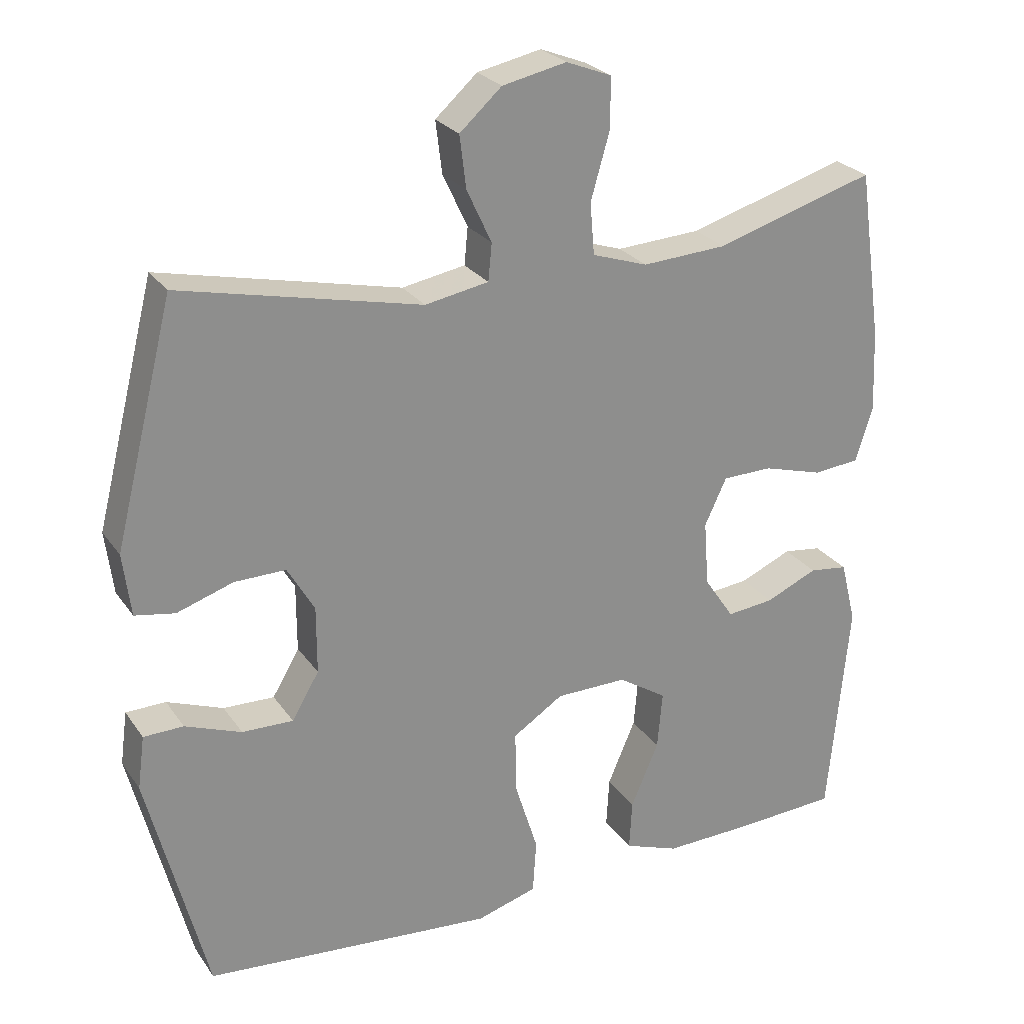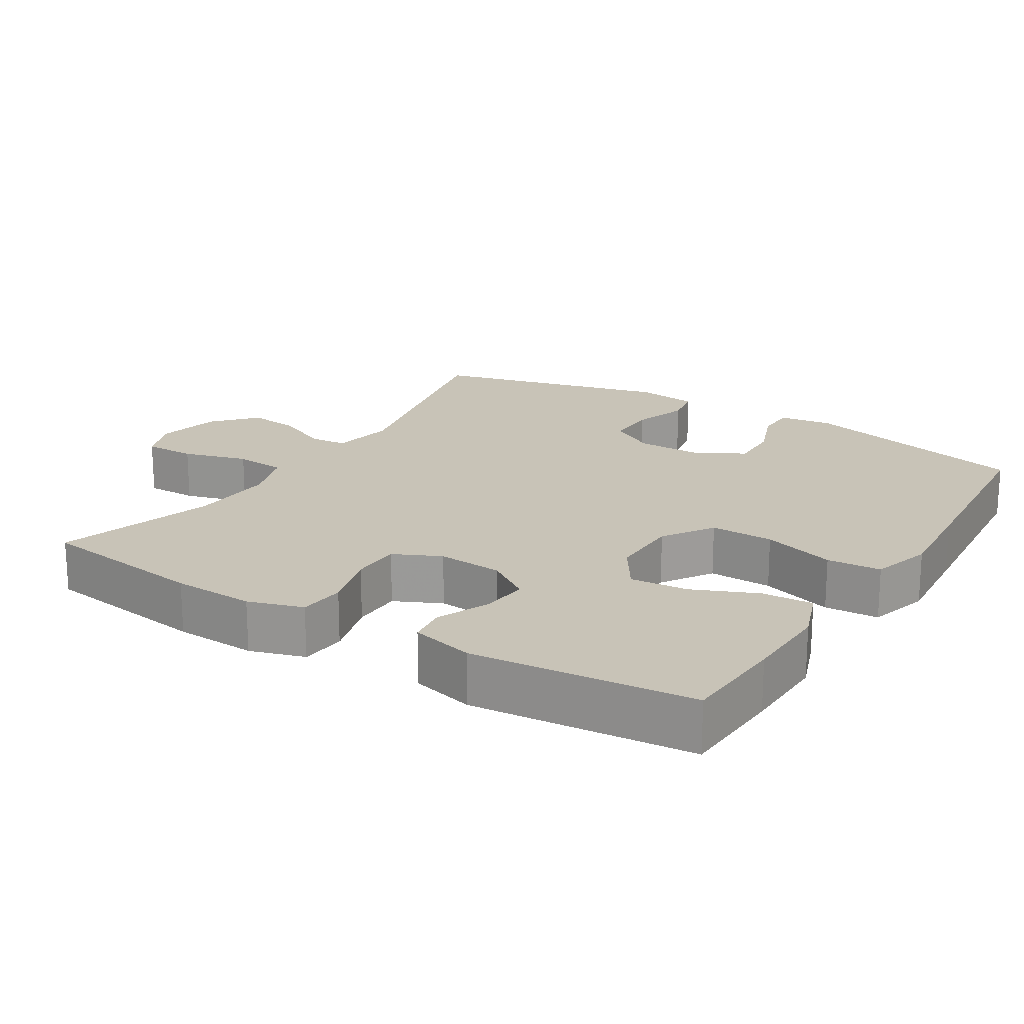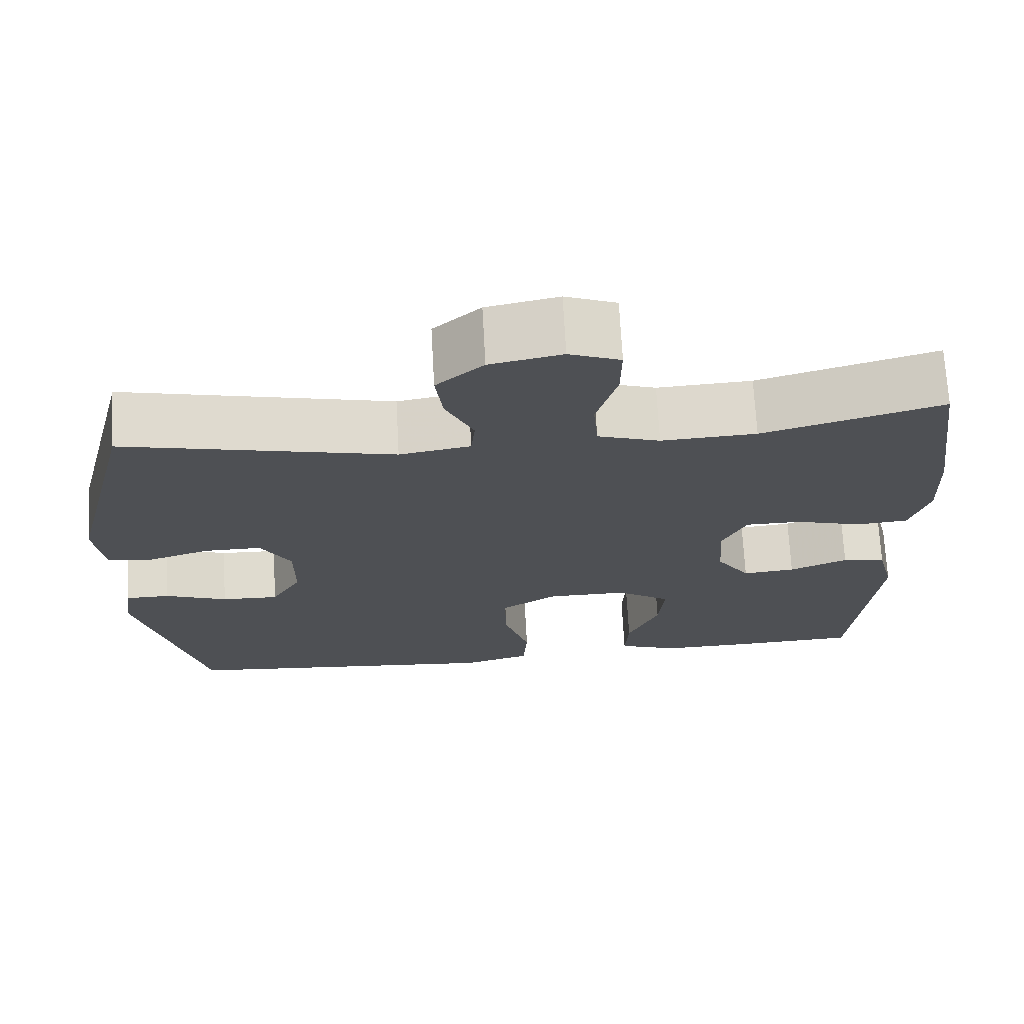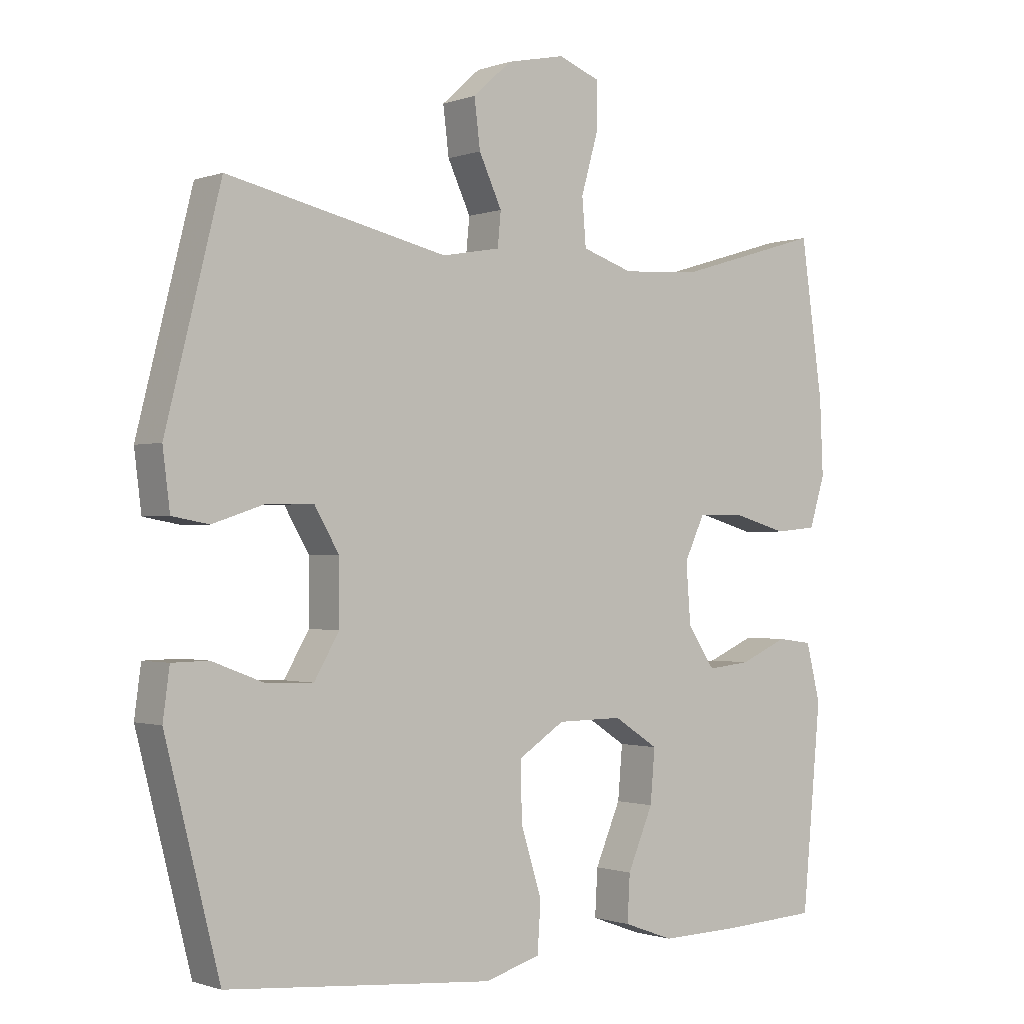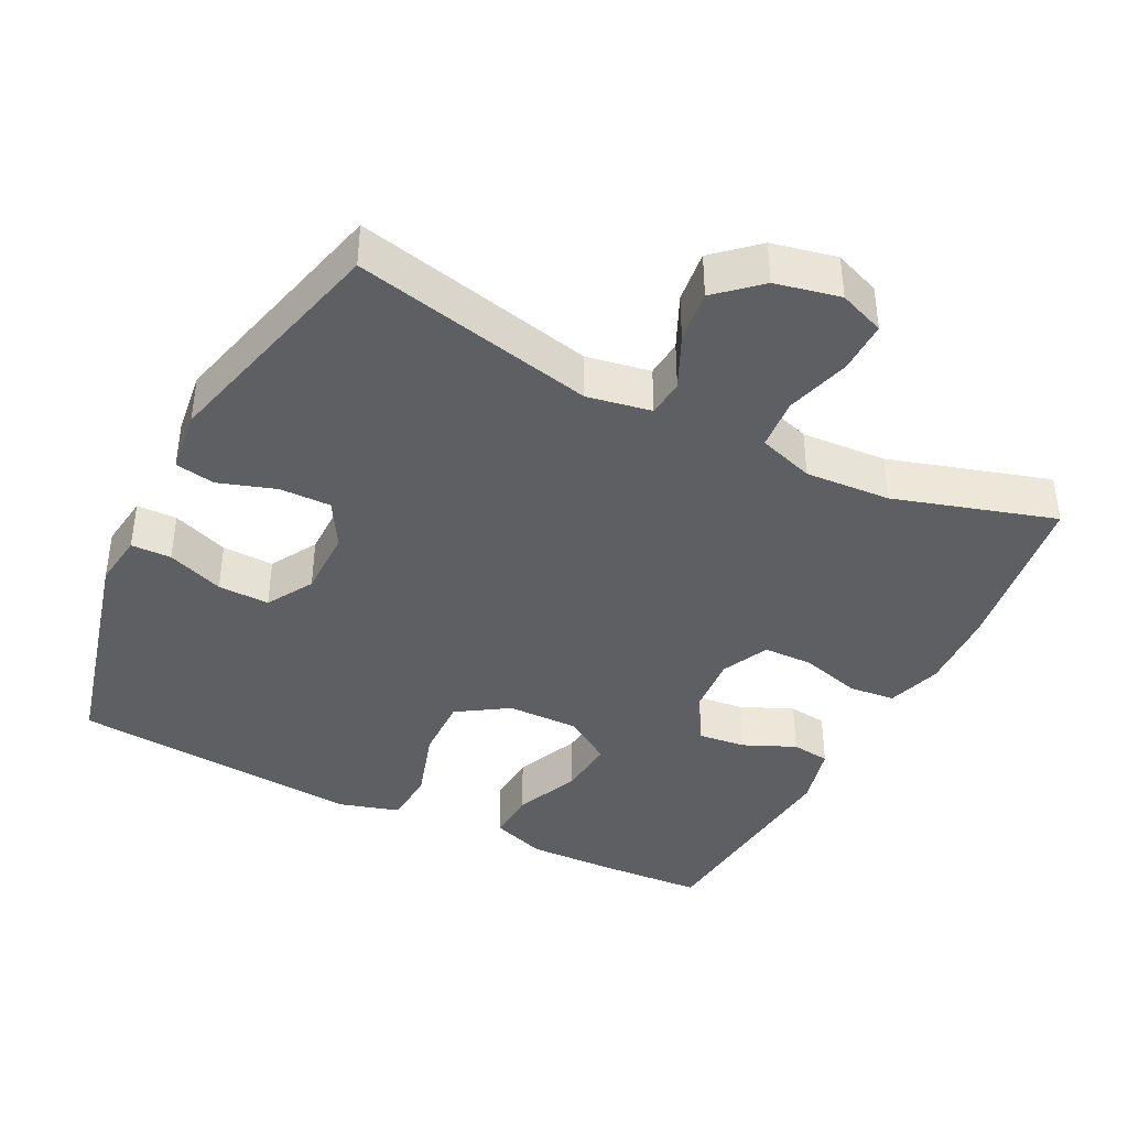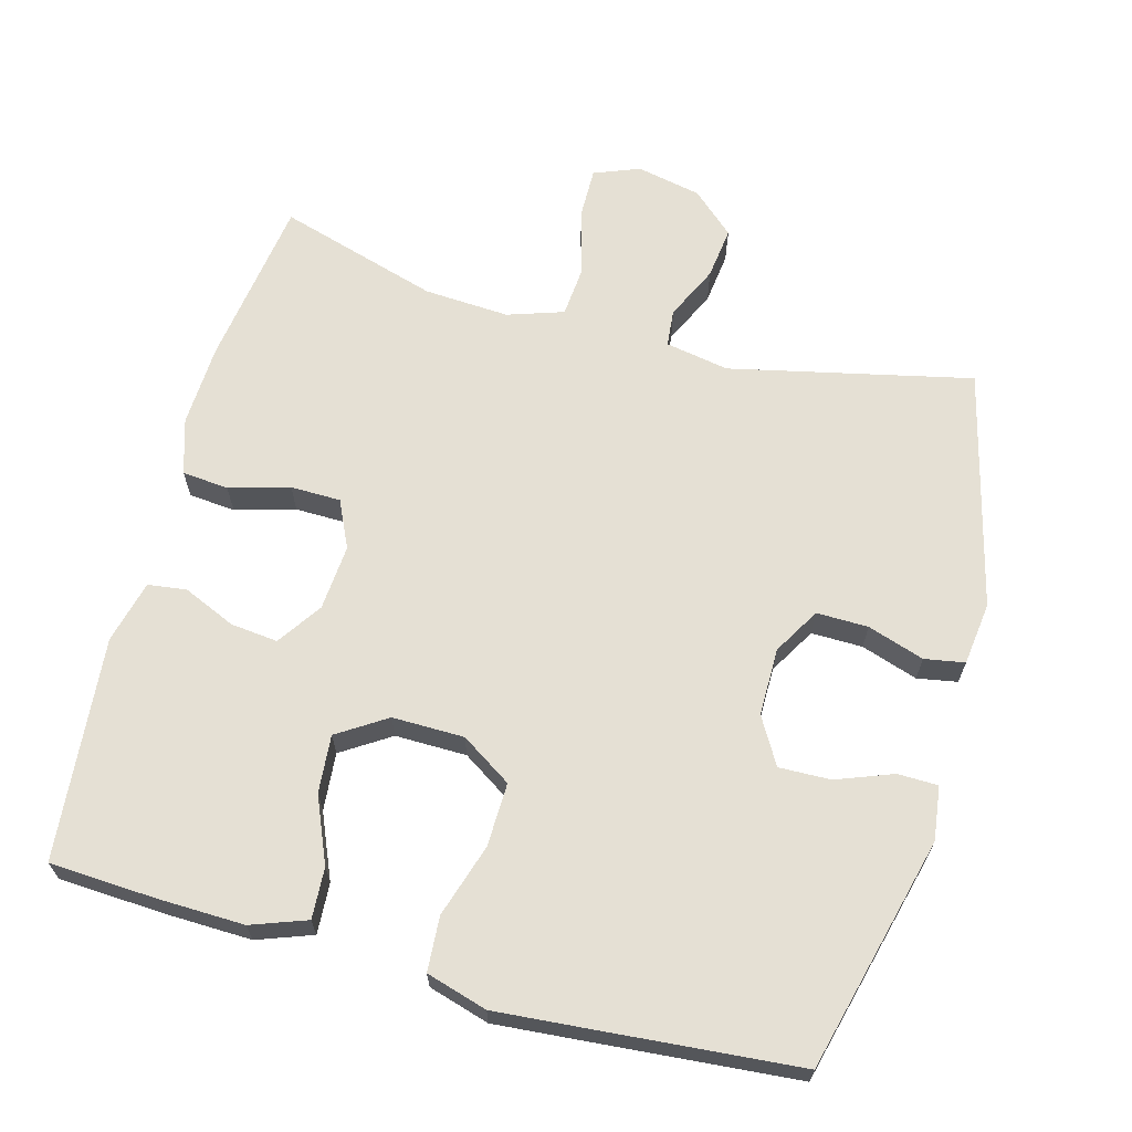
<metadata>
{"format":"obj","ext":"obj","renderer":"f3d","projection":"perspective","resolution":1024,"background":"white","views":[{"elev":25.6,"azim":-26.8,"up":"+Z"},{"elev":19.6,"azim":121.9,"up":"+Y"},{"elev":70.8,"azim":-3.1,"up":"+Z"},{"elev":-0.9,"azim":-38.0,"up":"+Z"},{"elev":-40.2,"azim":-26.7,"up":"+Y"},{"elev":65.8,"azim":-164.7,"up":"+Y"}]}
</metadata>
<code>
v -0.5 0.07 -0.5
v -0.583 0.07 -0.174
v -0.573 0.07 -0.099
v -0.517 0.07 -0.098
v -0.438 0.07 -0.128
v -0.366 0.07 -0.13
v -0.328 0.07 -0.065
v -0.328 0.07 0.03
v -0.366 0.07 0.095
v -0.438 0.07 0.094
v -0.517 0.07 0.068
v -0.573 0.07 0.078
v -0.584 0.07 0.166
v -0.5 0.07 0.5
v -0.163 0.07 0.424
v -0.074 0.07 0.44
v -0.069 0.07 0.492
v -0.104 0.07 0.567
v -0.113 0.07 0.64
v -0.054 0.07 0.693
v 0.036 0.07 0.712
v 0.1 0.07 0.687
v 0.099 0.07 0.615
v 0.073 0.07 0.524
v 0.079 0.07 0.452
v 0.157 0.07 0.426
v 0.276 0.07 0.433
v 0.5 0.07 0.5
v 0.534 0.07 0.262
v 0.539 0.07 0.147
v 0.515 0.07 0.07
v 0.45 0.07 0.064
v 0.366 0.07 0.088
v 0.296 0.07 0.087
v 0.265 0.07 0.021
v 0.272 0.07 -0.071
v 0.314 0.07 -0.133
v 0.38 0.07 -0.126
v 0.453 0.07 -0.094
v 0.507 0.07 -0.101
v 0.529 0.07 -0.189
v 0.5 0.07 -0.5
v 0.353 0.07 -0.508
v 0.231 0.07 -0.511
v 0.154 0.07 -0.483
v 0.158 0.07 -0.412
v 0.197 0.07 -0.321
v 0.204 0.07 -0.24
v 0.136 0.07 -0.196
v 0.036 0.07 -0.197
v -0.035 0.07 -0.243
v -0.033 0.07 -0.332
v -0.001 0.07 -0.434
v -0.006 0.07 -0.51
v -0.091 0.07 -0.535
v -0.222 0.07 -0.524
v -0.5 0 -0.5
v -0.583 0 -0.174
v -0.573 0 -0.099
v -0.517 0 -0.098
v -0.438 0 -0.128
v -0.366 0 -0.13
v -0.328 0 -0.065
v -0.328 0 0.03
v -0.366 0 0.095
v -0.438 0 0.094
v -0.517 0 0.068
v -0.573 0 0.078
v -0.584 0 0.166
v -0.5 0 0.5
v -0.163 0 0.424
v -0.074 0 0.44
v -0.069 0 0.492
v -0.104 0 0.567
v -0.113 0 0.64
v -0.054 0 0.693
v 0.036 0 0.712
v 0.1 0 0.687
v 0.099 0 0.615
v 0.073 0 0.524
v 0.079 0 0.452
v 0.157 0 0.426
v 0.276 0 0.433
v 0.5 0 0.5
v 0.534 0 0.262
v 0.539 0 0.147
v 0.515 0 0.07
v 0.45 0 0.064
v 0.366 0 0.088
v 0.296 0 0.087
v 0.265 0 0.021
v 0.272 0 -0.071
v 0.314 0 -0.133
v 0.38 0 -0.126
v 0.453 0 -0.094
v 0.507 0 -0.101
v 0.529 0 -0.189
v 0.5 0 -0.5
v 0.353 0 -0.508
v 0.231 0 -0.511
v 0.154 0 -0.483
v 0.158 0 -0.412
v 0.197 0 -0.321
v 0.204 0 -0.24
v 0.136 0 -0.196
v 0.036 0 -0.197
v -0.035 0 -0.243
v -0.033 0 -0.332
v -0.001 0 -0.434
v -0.006 0 -0.51
v -0.091 0 -0.535
v -0.222 0 -0.524
f 52 53 54 55
f 51 52 55 56
f 44 45 46 47
f 44 47 48
f 43 44 48
f 42 43 48
f 41 42 48
f 38 39 40 41
f 37 38 41 48
f 36 37 48 49
f 30 31 32 33
f 30 33 34
f 27 28 29 30
f 26 27 30 34
f 25 26 34 35
f 21 22 23 24
f 21 24 25
f 20 21 25
f 17 18 19 20
f 17 20 25 35
f 12 13 14 15
f 10 11 12 15
f 9 10 15 16
f 8 9 16
f 7 8 16
f 2 3 4 5
f 2 5 6
f 51 56 1 2
f 50 51 2 6
f 49 50 6 7
f 36 49 7 16
f 16 17 35 36
f 111 110 109 108
f 112 111 108 107
f 103 102 101 100
f 104 103 100
f 104 100 99
f 104 99 98
f 104 98 97
f 97 96 95 94
f 104 97 94 93
f 105 104 93 92
f 89 88 87 86
f 90 89 86
f 86 85 84 83
f 90 86 83 82
f 91 90 82 81
f 80 79 78 77
f 81 80 77
f 81 77 76
f 76 75 74 73
f 91 81 76 73
f 71 70 69 68
f 71 68 67 66
f 72 71 66 65
f 72 65 64
f 72 64 63
f 61 60 59 58
f 62 61 58
f 58 57 112 107
f 62 58 107 106
f 63 62 106 105
f 72 63 105 92
f 92 91 73 72
f 1 57 58 2
f 2 58 59 3
f 3 59 60 4
f 4 60 61 5
f 5 61 62 6
f 6 62 63 7
f 7 63 64 8
f 8 64 65 9
f 9 65 66 10
f 10 66 67 11
f 11 67 68 12
f 12 68 69 13
f 13 69 70 14
f 14 70 71 15
f 15 71 72 16
f 16 72 73 17
f 17 73 74 18
f 18 74 75 19
f 19 75 76 20
f 20 76 77 21
f 21 77 78 22
f 22 78 79 23
f 23 79 80 24
f 24 80 81 25
f 25 81 82 26
f 26 82 83 27
f 27 83 84 28
f 28 84 85 29
f 29 85 86 30
f 30 86 87 31
f 31 87 88 32
f 32 88 89 33
f 33 89 90 34
f 34 90 91 35
f 35 91 92 36
f 36 92 93 37
f 37 93 94 38
f 38 94 95 39
f 39 95 96 40
f 40 96 97 41
f 41 97 98 42
f 42 98 99 43
f 43 99 100 44
f 44 100 101 45
f 45 101 102 46
f 46 102 103 47
f 47 103 104 48
f 48 104 105 49
f 49 105 106 50
f 50 106 107 51
f 51 107 108 52
f 52 108 109 53
f 53 109 110 54
f 54 110 111 55
f 55 111 112 56
f 56 112 57 1

</code>
